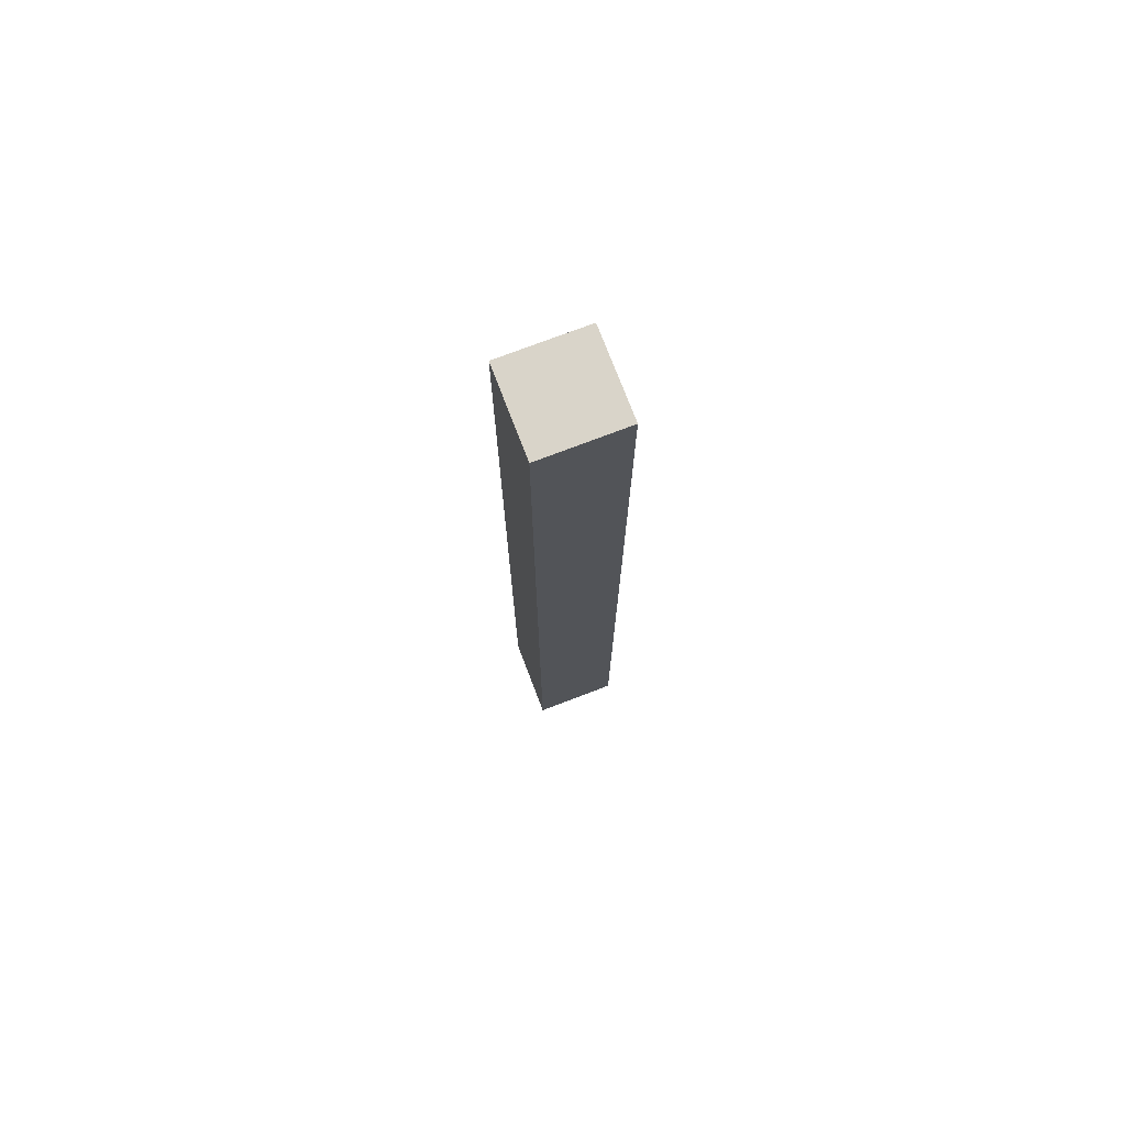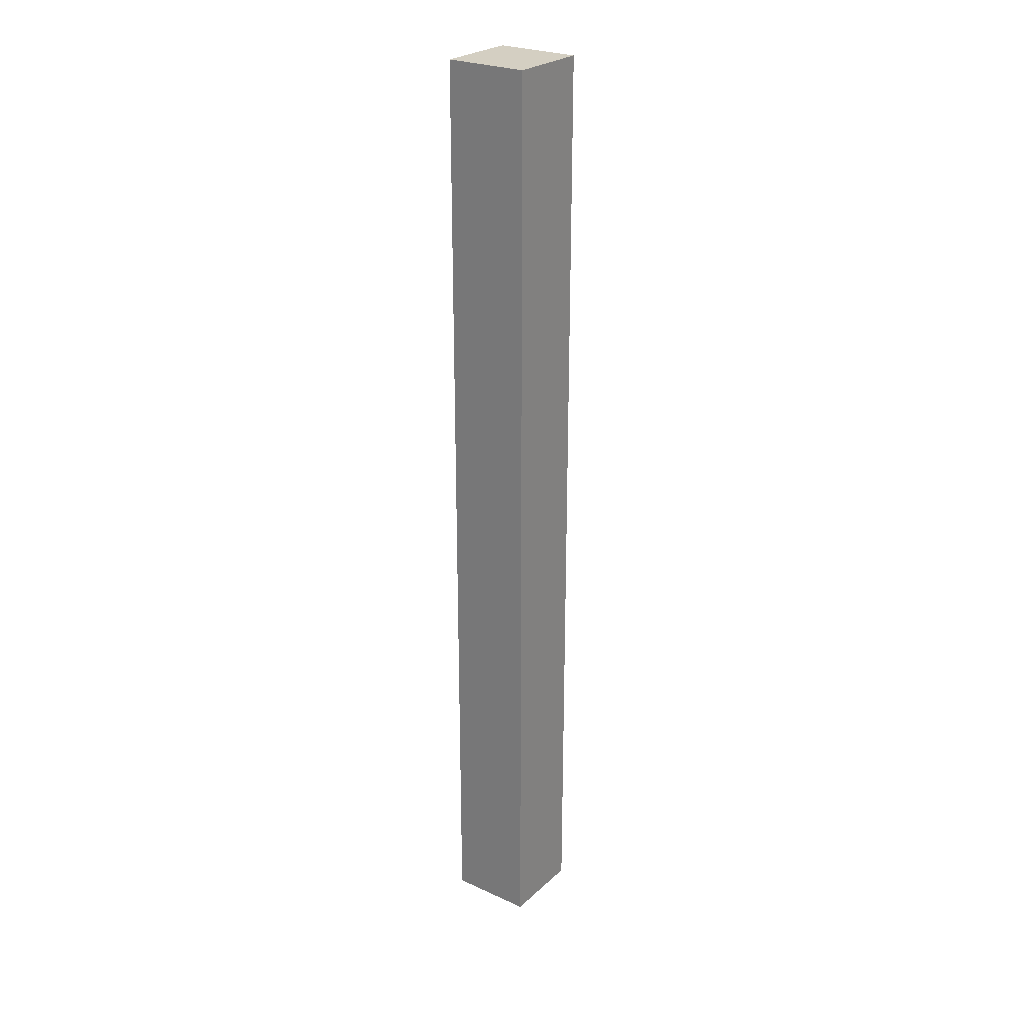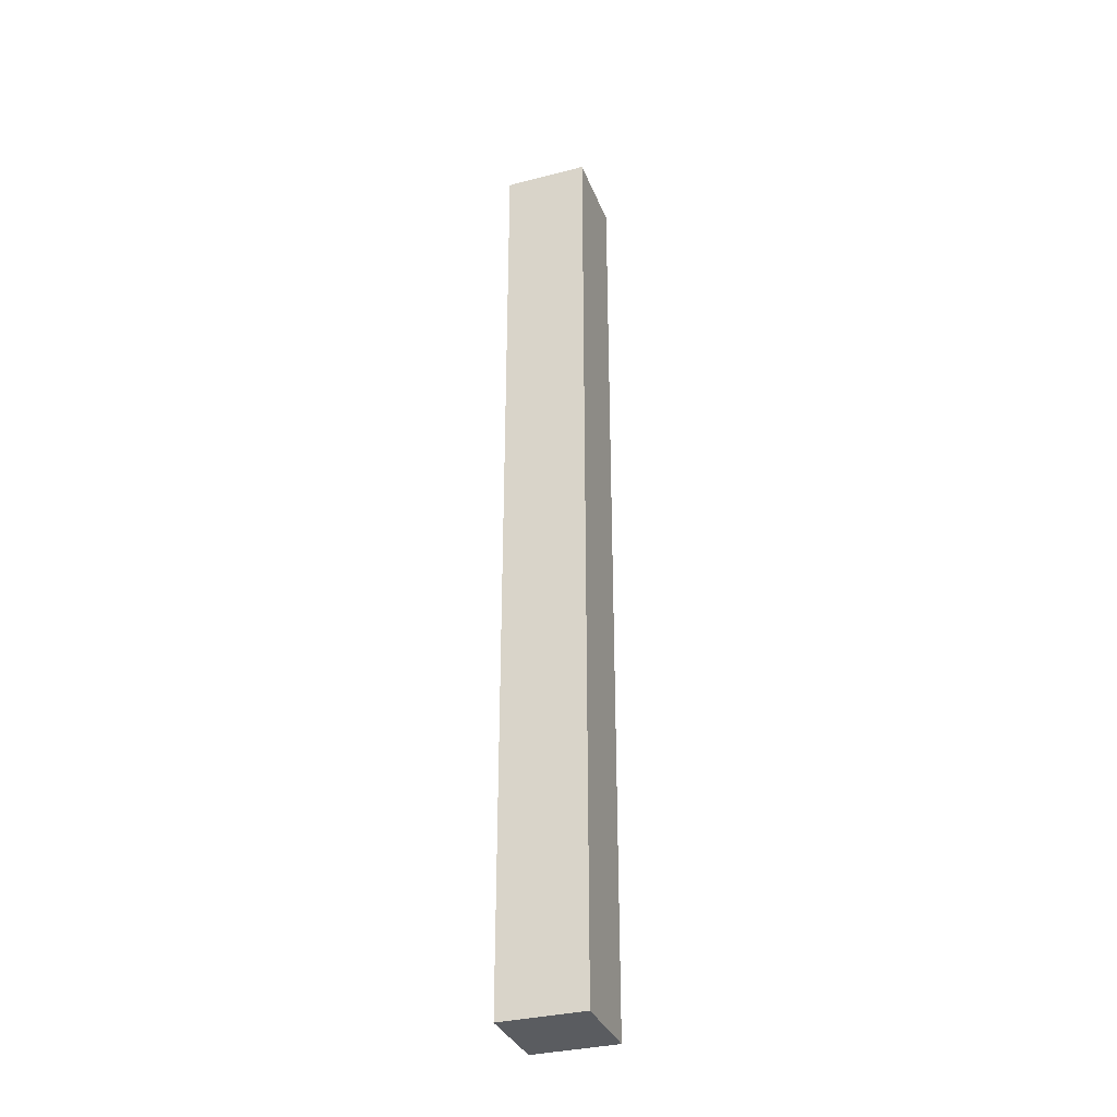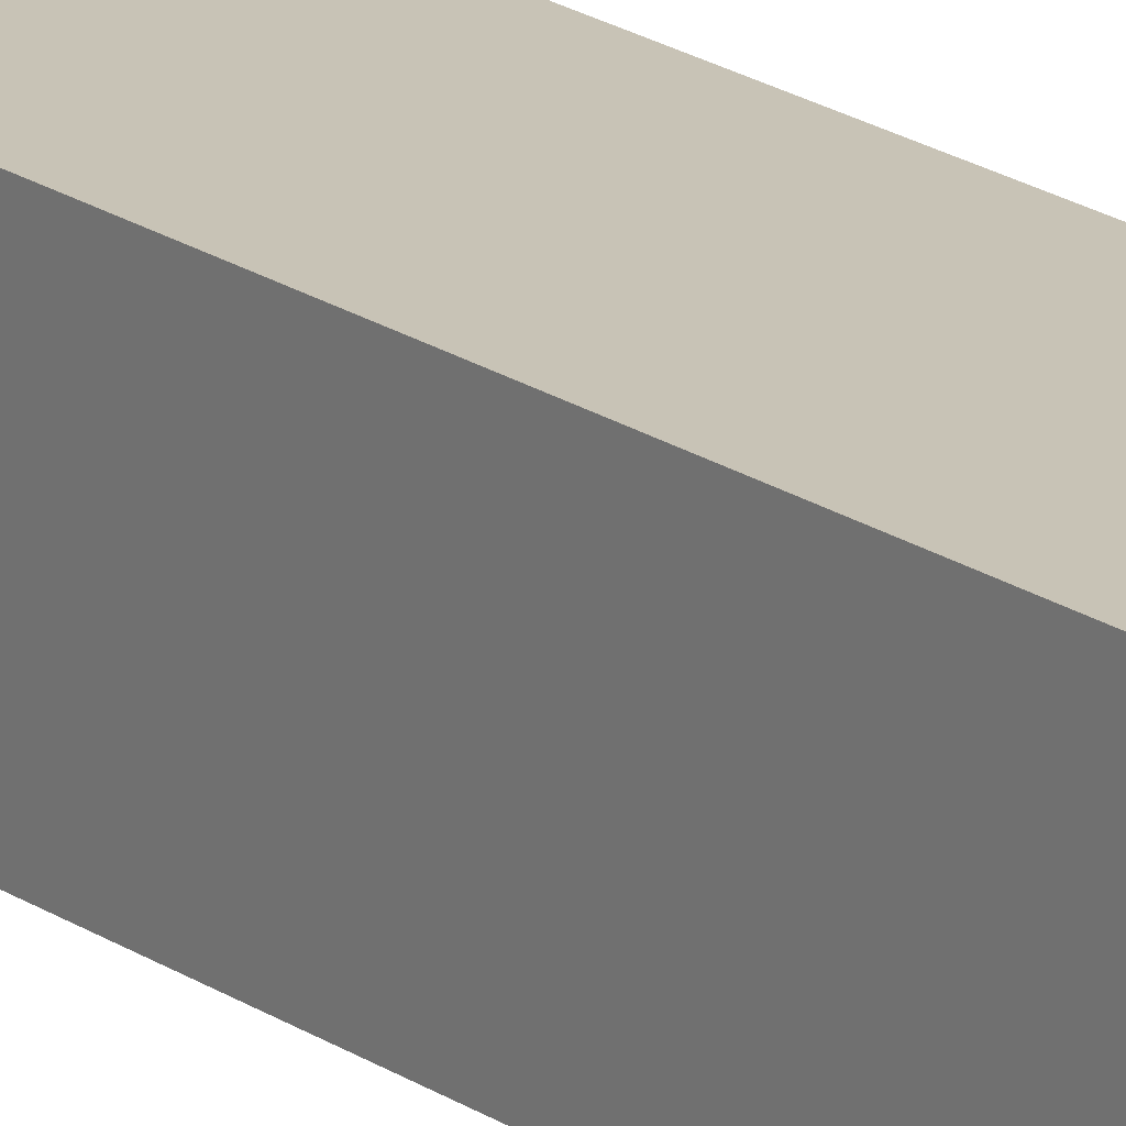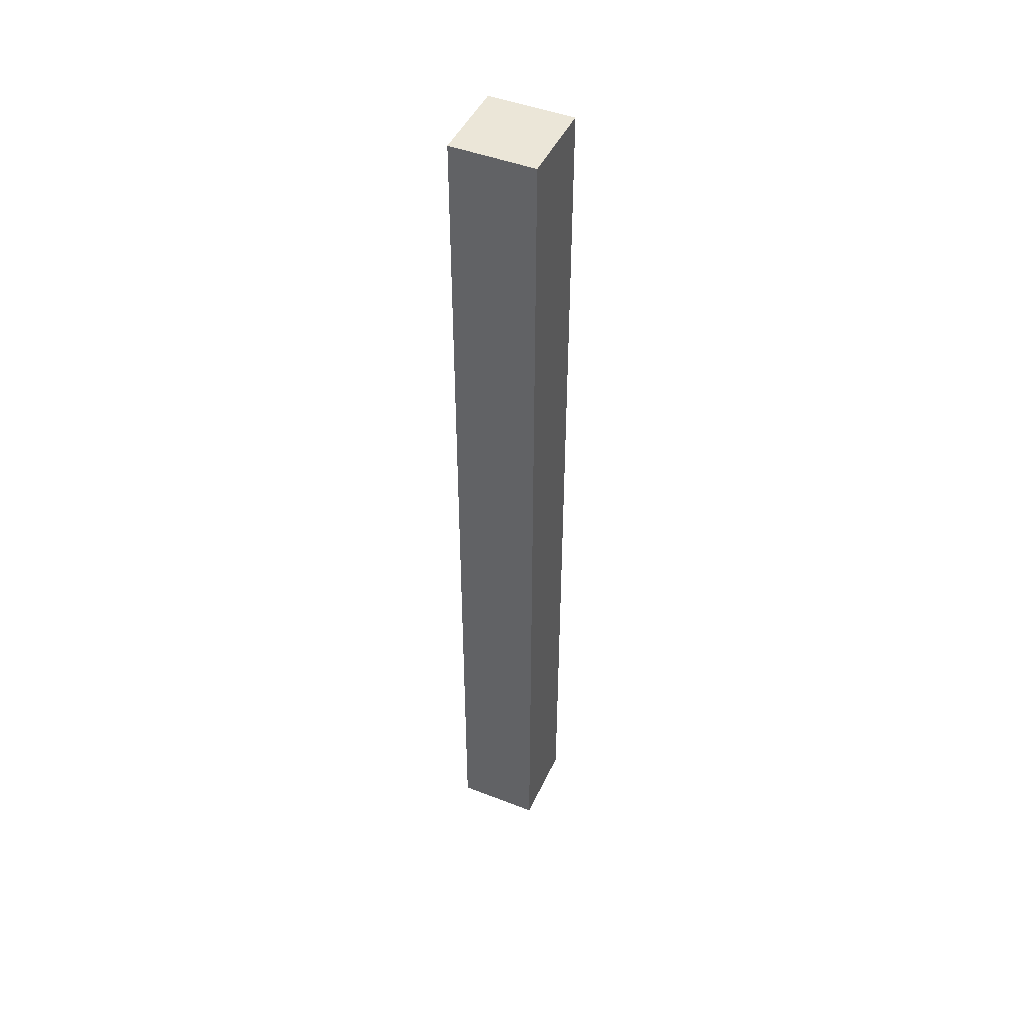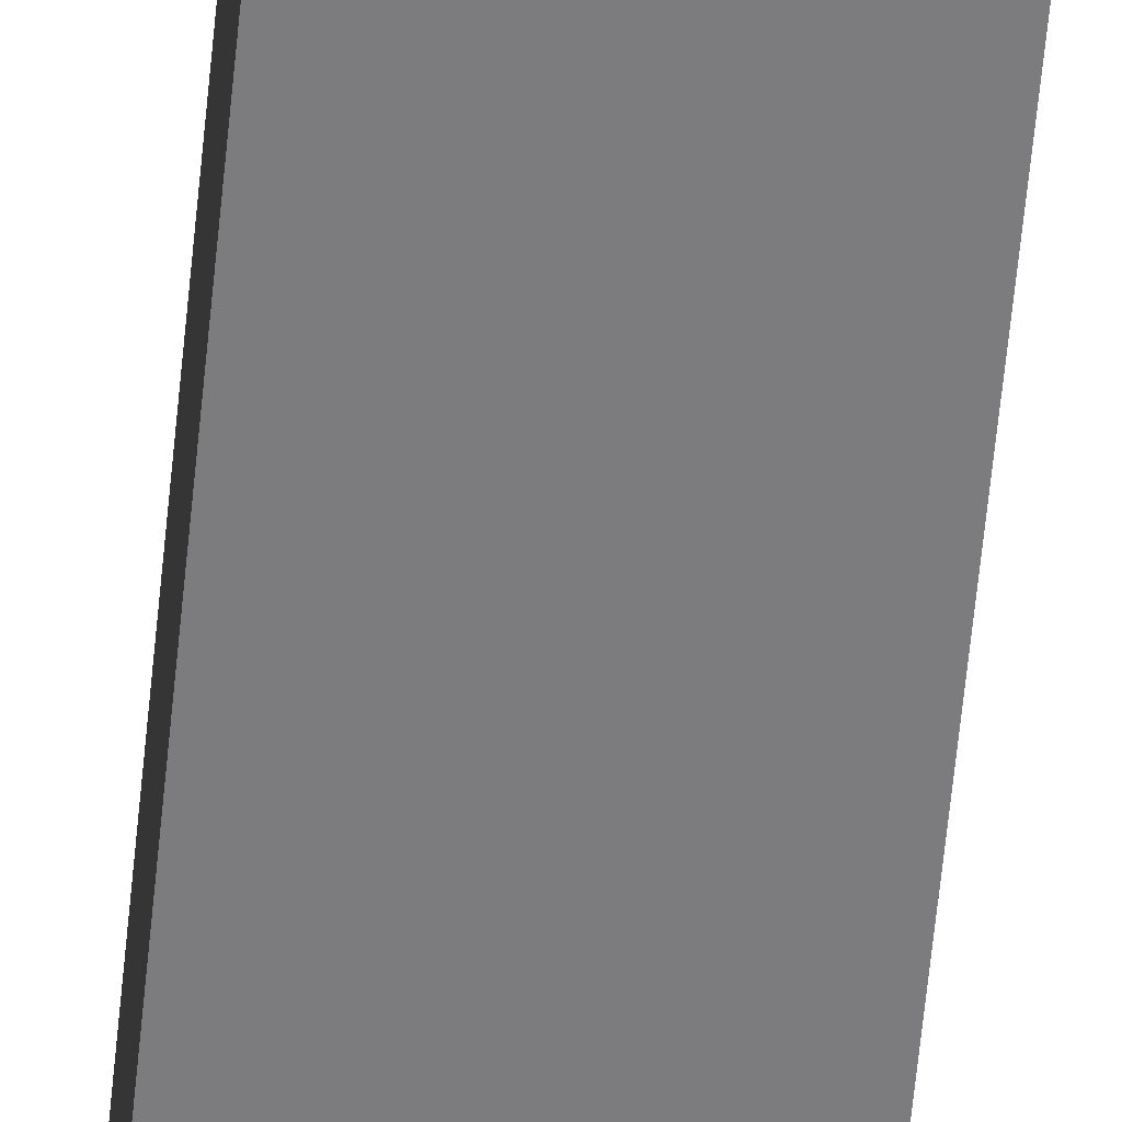
<metadata>
{"format":"obj","ext":"obj","renderer":"f3d","projection":"perspective","resolution":1024,"background":"white","views":[{"elev":74.9,"azim":-110.9,"up":"+Y"},{"elev":25.8,"azim":-144.2,"up":"+Y"},{"elev":-33.6,"azim":19.4,"up":"+Y"},{"elev":19.4,"azim":-38.1,"up":"+Z"},{"elev":46.3,"azim":114.0,"up":"+Y"},{"elev":-58.9,"azim":174.6,"up":"+Z"}]}
</metadata>
<code>
o Cube
v -12.29 0.2316 -2.026
v -12.29 4.847 -2.026
v -12.29 0.2316 -2.433
v -12.29 4.847 -2.433
v -11.88 0.2316 -2.026
v -11.88 4.847 -2.026
v -11.88 0.2316 -2.433
v -11.88 4.847 -2.433
f 1 2 4 3
f 3 4 8 7
f 7 8 6 5
f 5 6 2 1
f 3 7 5 1
f 8 4 2 6

</code>
